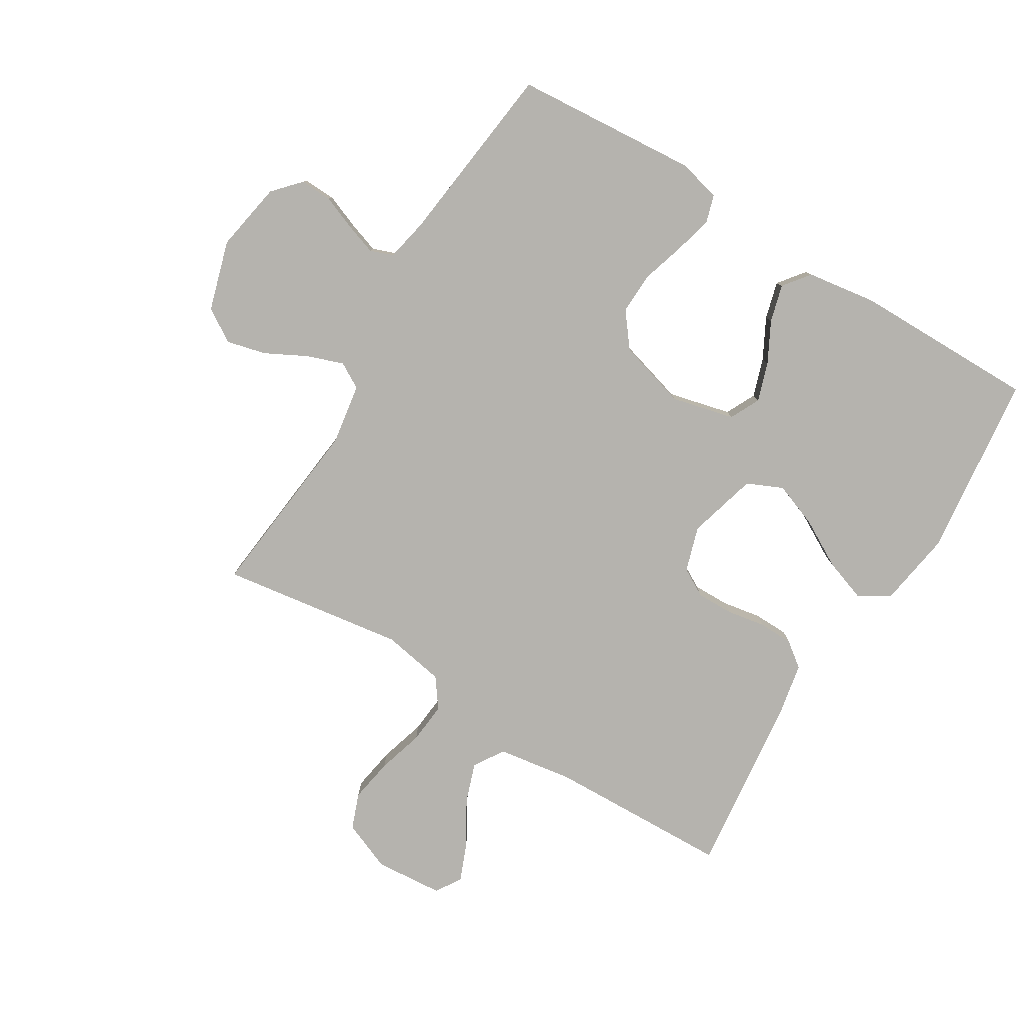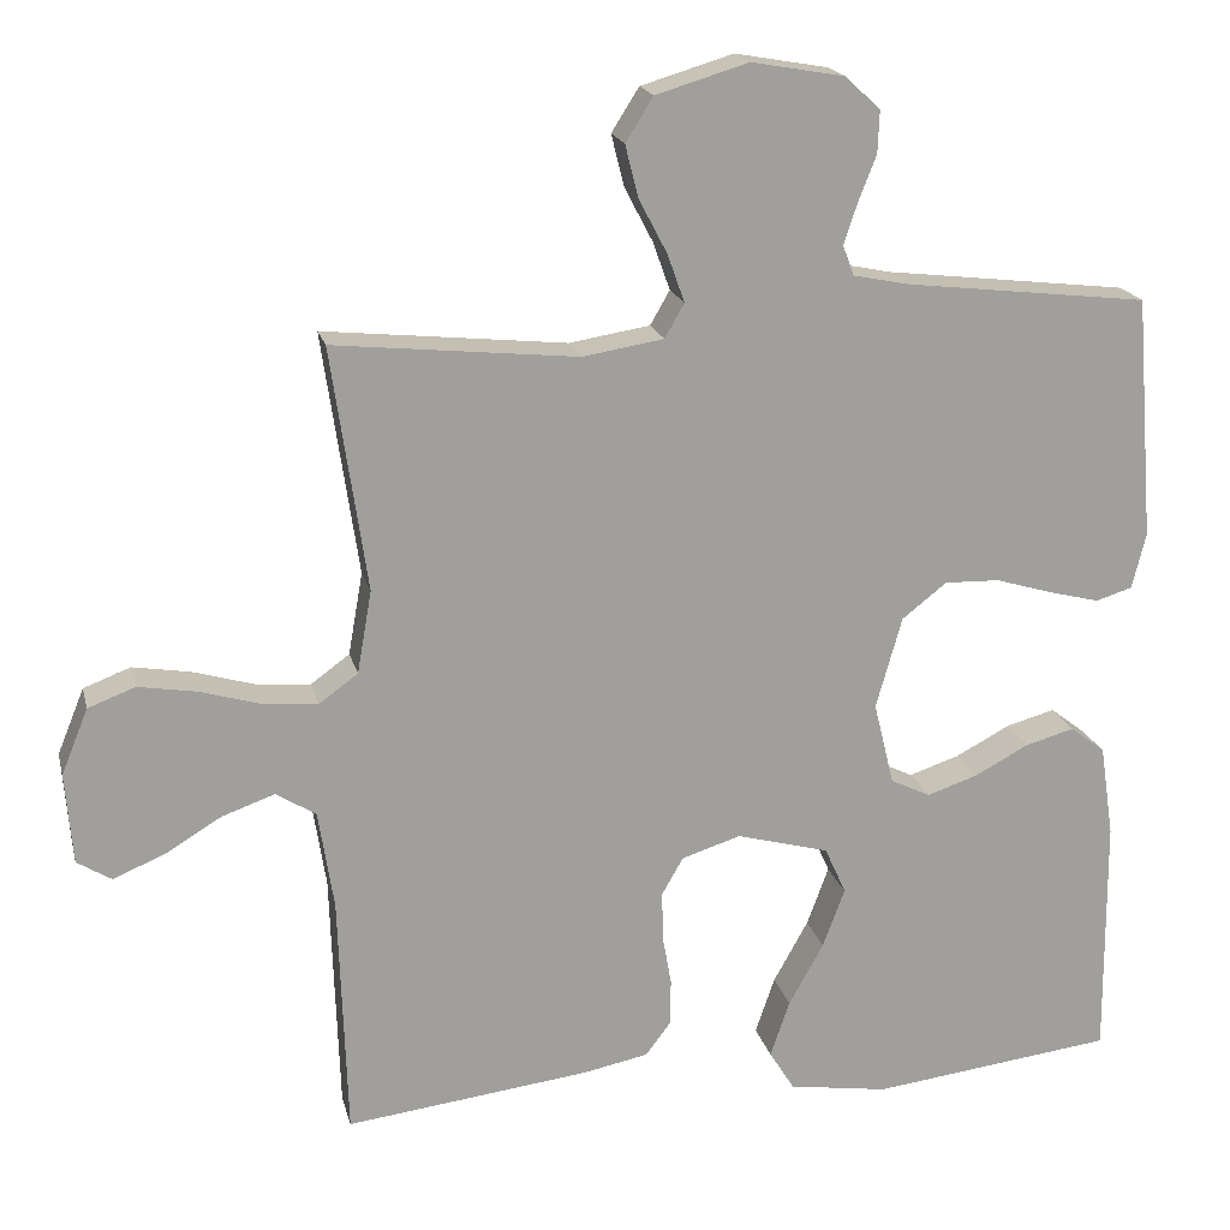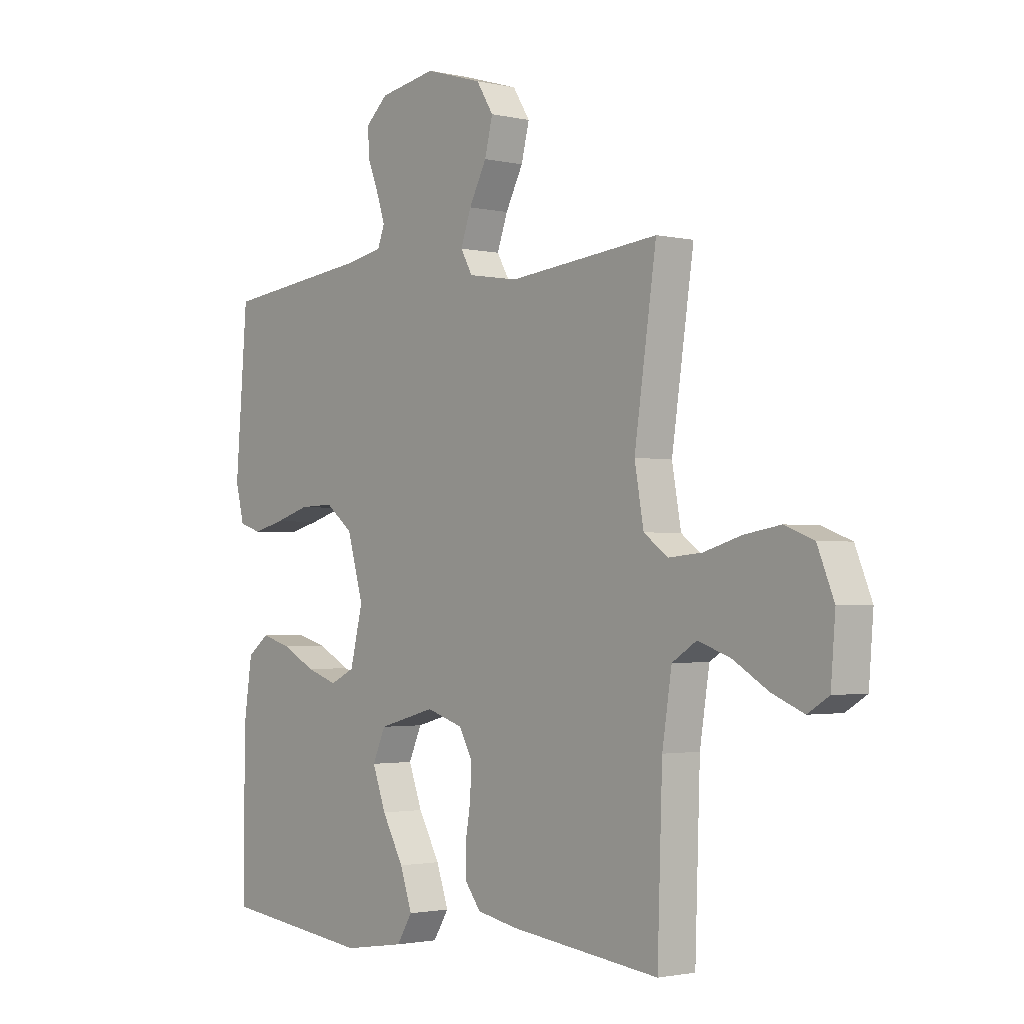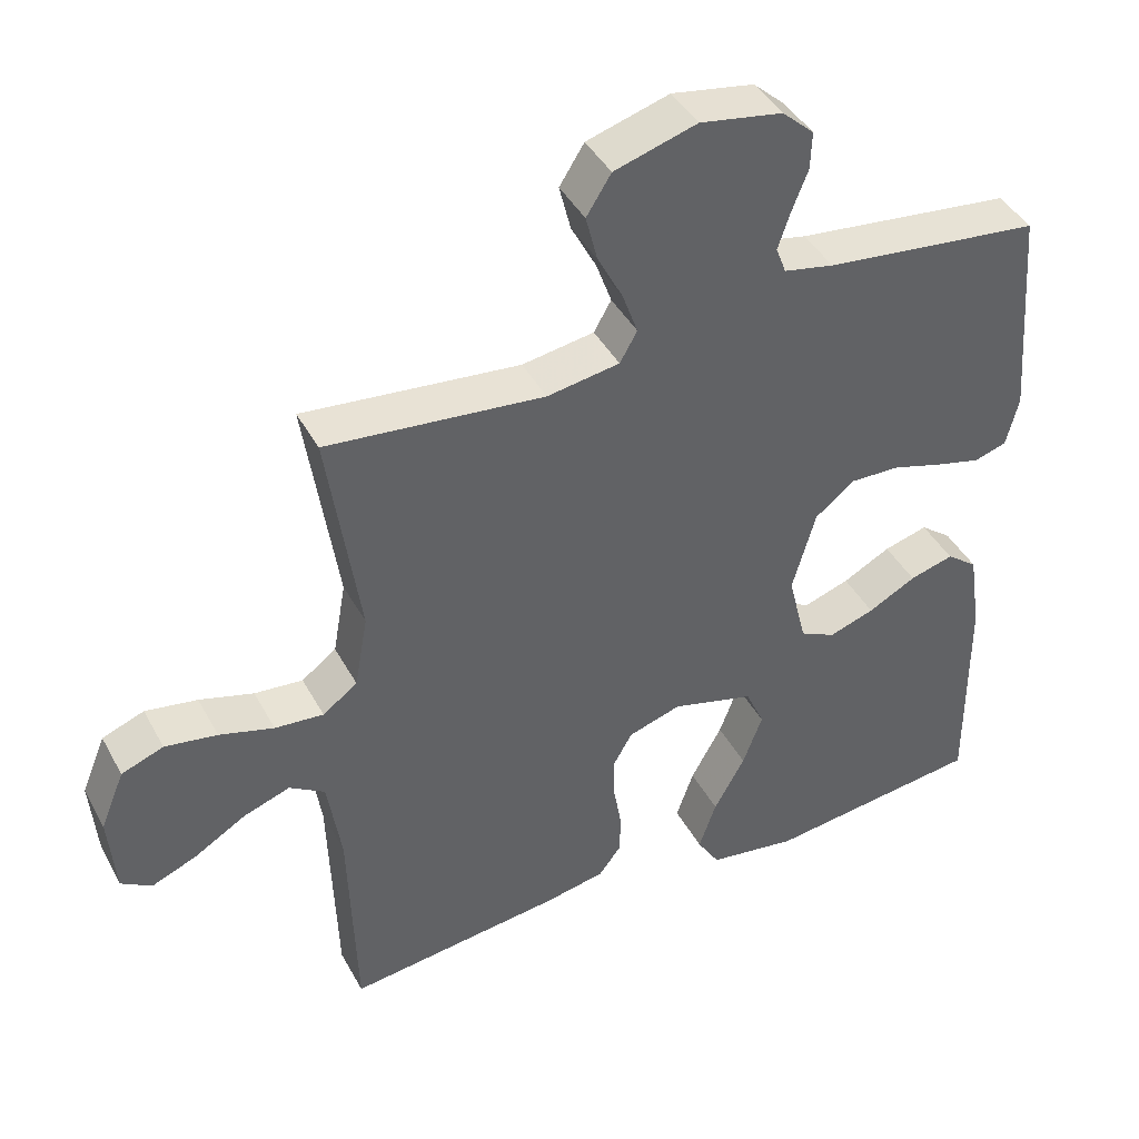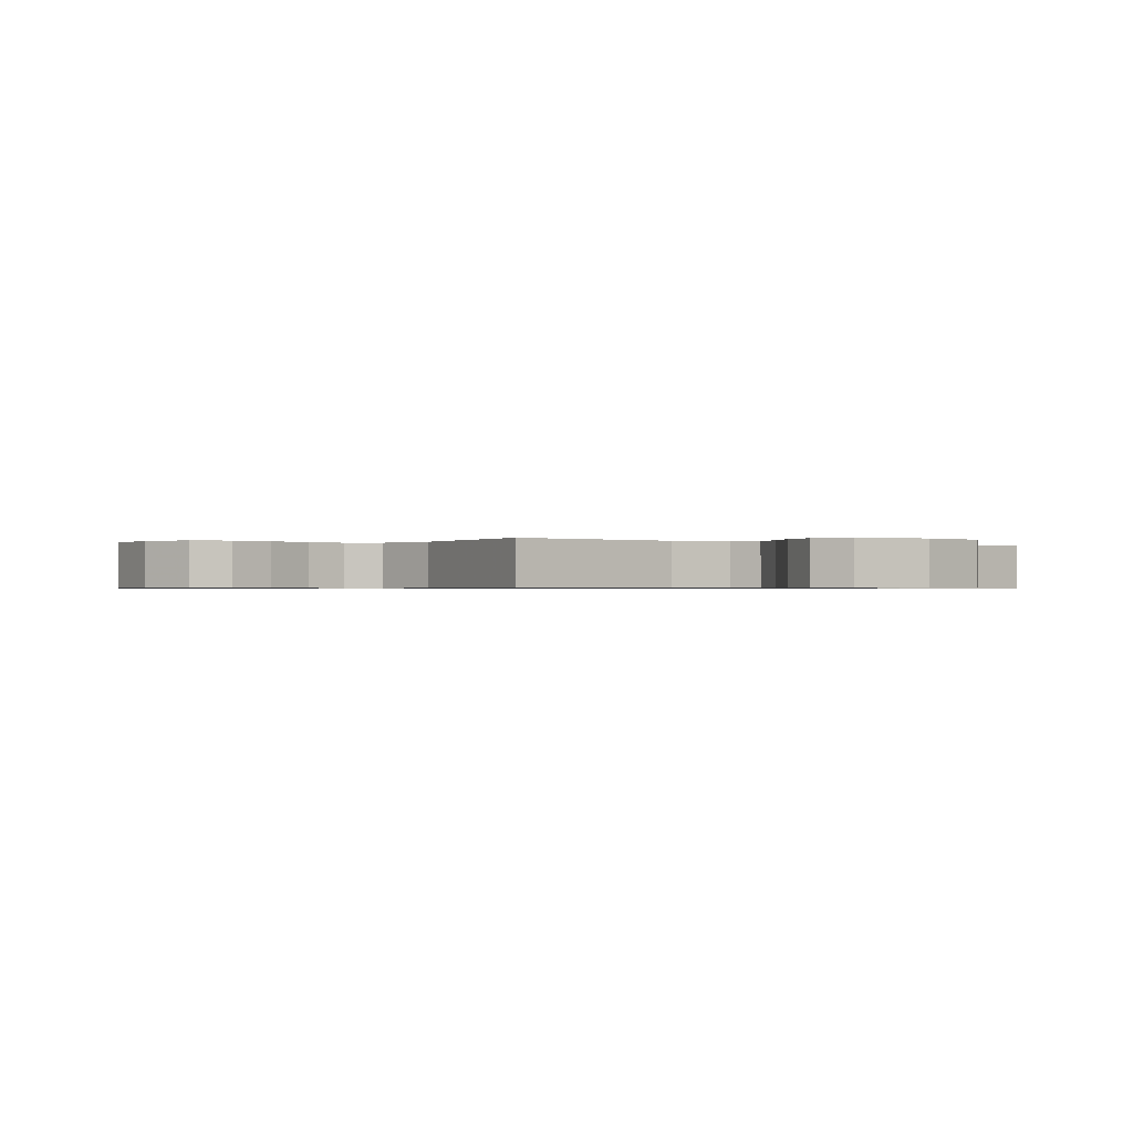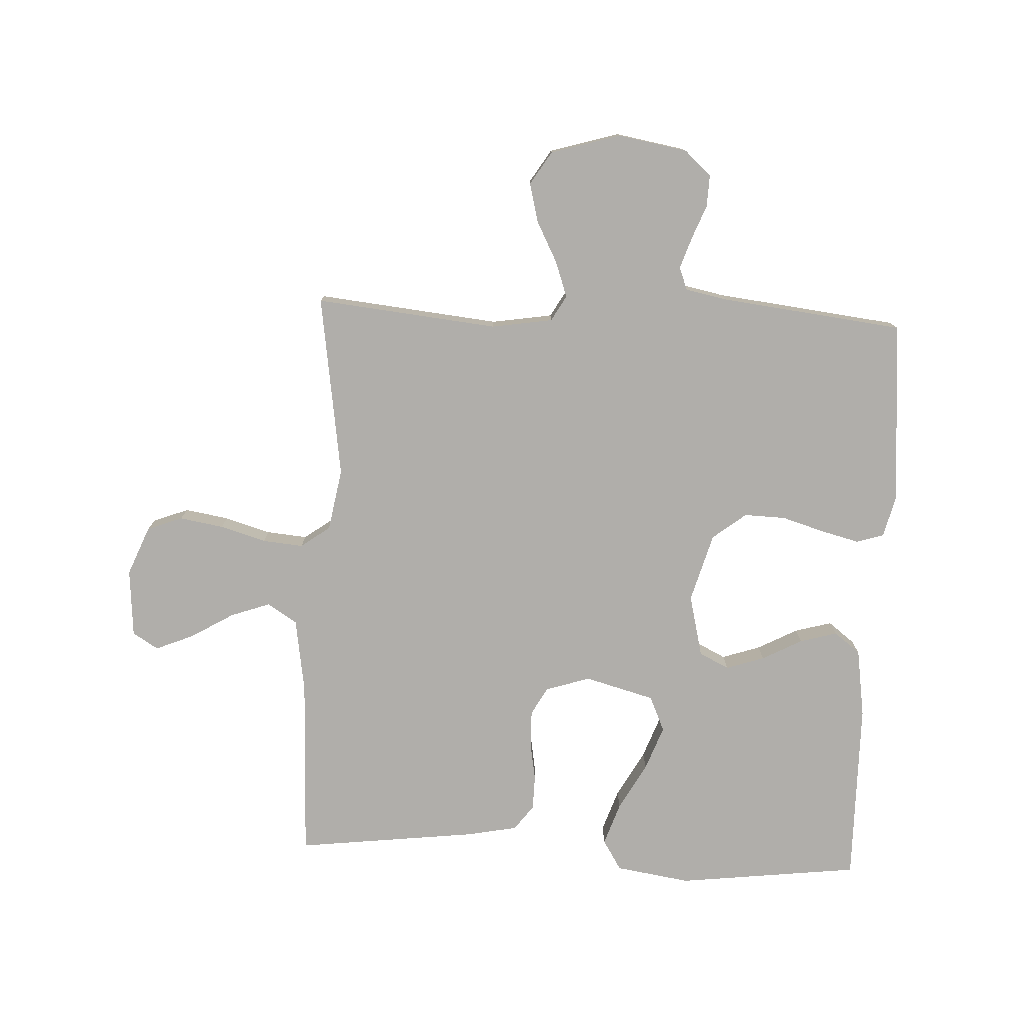
<metadata>
{"format":"obj","ext":"obj","renderer":"f3d","projection":"perspective","resolution":1024,"background":"white","views":[{"elev":-79.9,"azim":58.5,"up":"+Y"},{"elev":18.8,"azim":-13.3,"up":"+Z"},{"elev":-1.9,"azim":-129.6,"up":"+Z"},{"elev":42.3,"azim":-26.7,"up":"+Z"},{"elev":-0.6,"azim":-35.6,"up":"+Y"},{"elev":-77.8,"azim":-2.7,"up":"+Y"}]}
</metadata>
<code>
v -0.5 0.07 -0.5
v -0.51 0.07 -0.2
v -0.529 0.07 -0.078
v -0.578 0.07 -0.047
v -0.643 0.07 -0.07
v -0.713 0.07 -0.112
v -0.776 0.07 -0.138
v -0.818 0.07 -0.112
v -0.827 0.07 0
v -0.794 0.07 0.081
v -0.736 0.07 0.103
v -0.664 0.07 0.091
v -0.589 0.07 0.069
v -0.522 0.07 0.063
v -0.474 0.07 0.098
v -0.456 0.07 0.2
v -0.5 0.07 0.5
v -0.2 0.07 0.469
v -0.1 0.07 0.485
v -0.076 0.07 0.527
v -0.097 0.07 0.586
v -0.132 0.07 0.653
v -0.148 0.07 0.717
v -0.114 0.07 0.771
v 0 0.07 0.805
v 0.114 0.07 0.785
v 0.158 0.07 0.745
v 0.156 0.07 0.693
v 0.134 0.07 0.637
v 0.117 0.07 0.586
v 0.131 0.07 0.549
v 0.2 0.07 0.535
v 0.5 0.07 0.5
v 0.524 0.07 0.2
v 0.507 0.07 0.131
v 0.462 0.07 0.117
v 0.399 0.07 0.133
v 0.329 0.07 0.154
v 0.261 0.07 0.156
v 0.206 0.07 0.113
v 0.174 0.07 0
v 0.199 0.07 -0.102
v 0.248 0.07 -0.126
v 0.311 0.07 -0.105
v 0.377 0.07 -0.07
v 0.438 0.07 -0.053
v 0.481 0.07 -0.086
v 0.498 0.07 -0.2
v 0.5 0.07 -0.5
v 0.2 0.07 -0.536
v 0.077 0.07 -0.517
v 0.046 0.07 -0.467
v 0.07 0.07 -0.397
v 0.113 0.07 -0.32
v 0.14 0.07 -0.247
v 0.114 0.07 -0.189
v 0 0.07 -0.158
v -0.073 0.07 -0.181
v -0.099 0.07 -0.227
v -0.098 0.07 -0.287
v -0.087 0.07 -0.35
v -0.088 0.07 -0.407
v -0.119 0.07 -0.448
v -0.2 0.07 -0.464
v -0.5 0 -0.5
v -0.51 0 -0.2
v -0.529 0 -0.078
v -0.578 0 -0.047
v -0.643 0 -0.07
v -0.713 0 -0.112
v -0.776 0 -0.138
v -0.818 0 -0.112
v -0.827 0 0
v -0.794 0 0.081
v -0.736 0 0.103
v -0.664 0 0.091
v -0.589 0 0.069
v -0.522 0 0.063
v -0.474 0 0.098
v -0.456 0 0.2
v -0.5 0 0.5
v -0.2 0 0.469
v -0.1 0 0.485
v -0.076 0 0.527
v -0.097 0 0.586
v -0.132 0 0.653
v -0.148 0 0.717
v -0.114 0 0.771
v 0 0 0.805
v 0.114 0 0.785
v 0.158 0 0.745
v 0.156 0 0.693
v 0.134 0 0.637
v 0.117 0 0.586
v 0.131 0 0.549
v 0.2 0 0.535
v 0.5 0 0.5
v 0.524 0 0.2
v 0.507 0 0.131
v 0.462 0 0.117
v 0.399 0 0.133
v 0.329 0 0.154
v 0.261 0 0.156
v 0.206 0 0.113
v 0.174 0 0
v 0.199 0 -0.102
v 0.248 0 -0.126
v 0.311 0 -0.105
v 0.377 0 -0.07
v 0.438 0 -0.053
v 0.481 0 -0.086
v 0.498 0 -0.2
v 0.5 0 -0.5
v 0.2 0 -0.536
v 0.077 0 -0.517
v 0.046 0 -0.467
v 0.07 0 -0.397
v 0.113 0 -0.32
v 0.14 0 -0.247
v 0.114 0 -0.189
v 0 0 -0.158
v -0.073 0 -0.181
v -0.099 0 -0.227
v -0.098 0 -0.287
v -0.087 0 -0.35
v -0.088 0 -0.407
v -0.119 0 -0.448
v -0.2 0 -0.464
f 64 1 2
f 63 64 2
f 62 63 2
f 61 62 2
f 60 61 2
f 59 60 2 3
f 58 59 3 4
f 57 58 4
f 52 53 54
f 51 52 54
f 50 51 54
f 49 50 54
f 48 49 54
f 47 48 54
f 46 47 54
f 45 46 54
f 44 45 54
f 43 44 54 55
f 42 43 55 56
f 36 37 38
f 35 36 38
f 34 35 38
f 33 34 38
f 32 33 38
f 31 32 38 39
f 30 31 39 40
f 27 28 29
f 26 27 29
f 25 26 29
f 24 25 29
f 23 24 29
f 22 23 29
f 21 22 29
f 20 21 29 30
f 30 40 41
f 20 30 41
f 19 20 41
f 16 17 18
f 42 56 57
f 41 42 57
f 19 41 57
f 18 19 57
f 16 18 57
f 15 16 57
f 11 12 13
f 10 11 13
f 9 10 13
f 8 9 13
f 7 8 13
f 6 7 13
f 5 6 13
f 14 15 57 4
f 4 5 13 14
f 66 65 128
f 66 128 127
f 66 127 126
f 66 126 125
f 66 125 124
f 67 66 124 123
f 68 67 123 122
f 68 122 121
f 118 117 116
f 118 116 115
f 118 115 114
f 118 114 113
f 118 113 112
f 118 112 111
f 118 111 110
f 118 110 109
f 118 109 108
f 119 118 108 107
f 120 119 107 106
f 102 101 100
f 102 100 99
f 102 99 98
f 102 98 97
f 102 97 96
f 103 102 96 95
f 104 103 95 94
f 93 92 91
f 93 91 90
f 93 90 89
f 93 89 88
f 93 88 87
f 93 87 86
f 93 86 85
f 94 93 85 84
f 105 104 94
f 105 94 84
f 105 84 83
f 82 81 80
f 121 120 106
f 121 106 105
f 121 105 83
f 121 83 82
f 121 82 80
f 121 80 79
f 77 76 75
f 77 75 74
f 77 74 73
f 77 73 72
f 77 72 71
f 77 71 70
f 77 70 69
f 68 121 79 78
f 78 77 69 68
f 1 65 66 2
f 2 66 67 3
f 3 67 68 4
f 4 68 69 5
f 5 69 70 6
f 6 70 71 7
f 7 71 72 8
f 8 72 73 9
f 9 73 74 10
f 10 74 75 11
f 11 75 76 12
f 12 76 77 13
f 13 77 78 14
f 14 78 79 15
f 15 79 80 16
f 16 80 81 17
f 17 81 82 18
f 18 82 83 19
f 19 83 84 20
f 20 84 85 21
f 21 85 86 22
f 22 86 87 23
f 23 87 88 24
f 24 88 89 25
f 25 89 90 26
f 26 90 91 27
f 27 91 92 28
f 28 92 93 29
f 29 93 94 30
f 30 94 95 31
f 31 95 96 32
f 32 96 97 33
f 33 97 98 34
f 34 98 99 35
f 35 99 100 36
f 36 100 101 37
f 37 101 102 38
f 38 102 103 39
f 39 103 104 40
f 40 104 105 41
f 41 105 106 42
f 42 106 107 43
f 43 107 108 44
f 44 108 109 45
f 45 109 110 46
f 46 110 111 47
f 47 111 112 48
f 48 112 113 49
f 49 113 114 50
f 50 114 115 51
f 51 115 116 52
f 52 116 117 53
f 53 117 118 54
f 54 118 119 55
f 55 119 120 56
f 56 120 121 57
f 57 121 122 58
f 58 122 123 59
f 59 123 124 60
f 60 124 125 61
f 61 125 126 62
f 62 126 127 63
f 63 127 128 64
f 64 128 65 1

</code>
